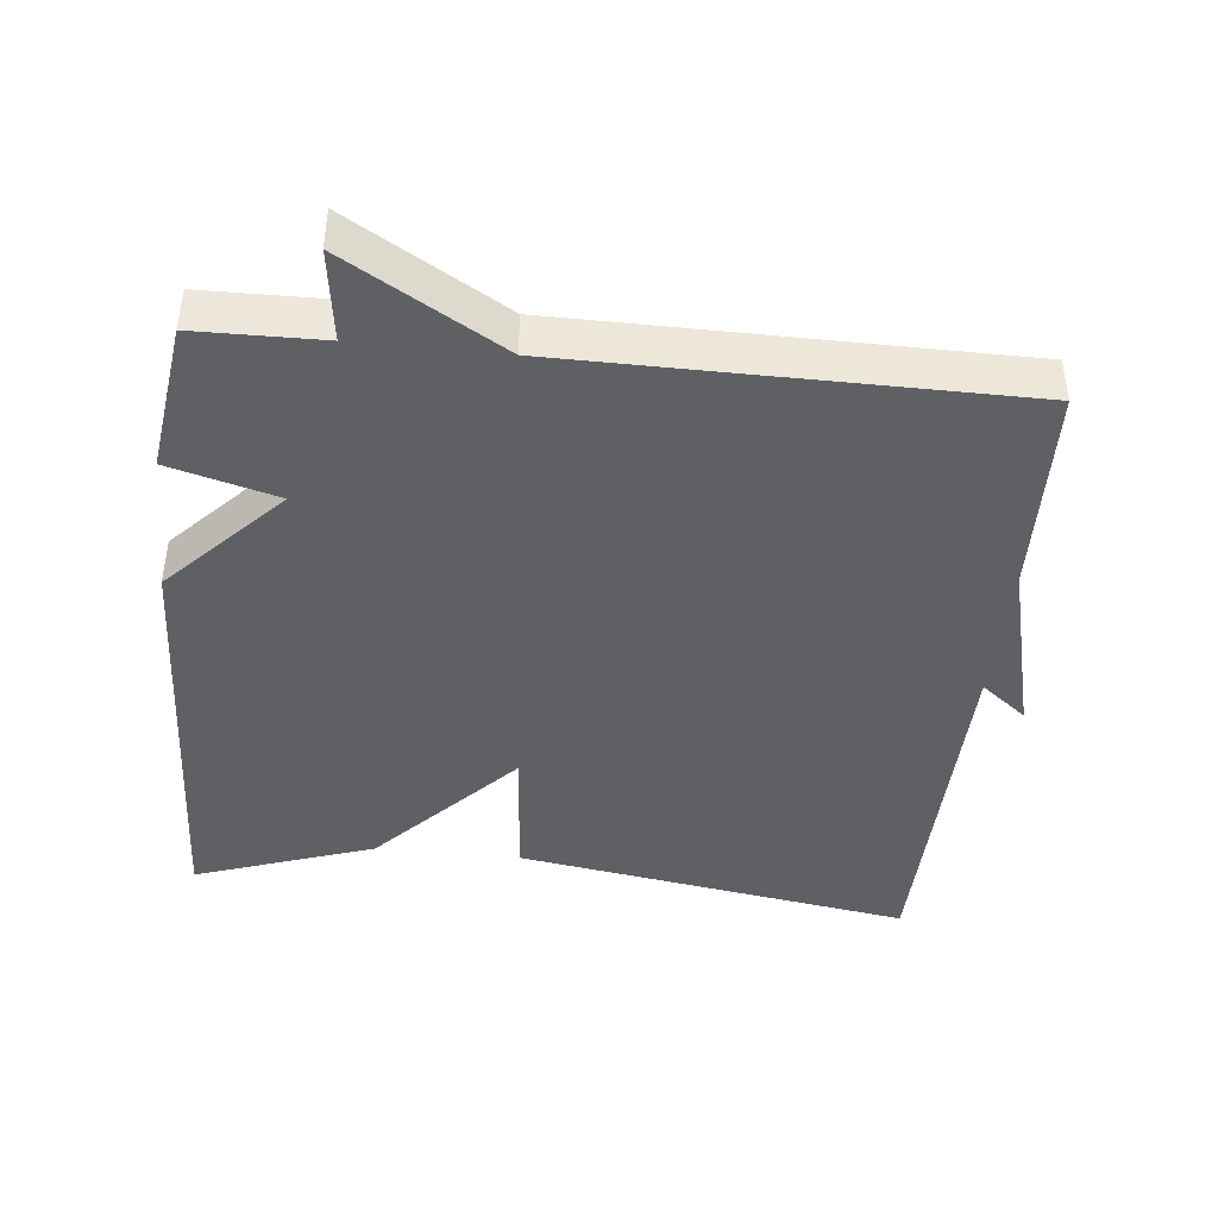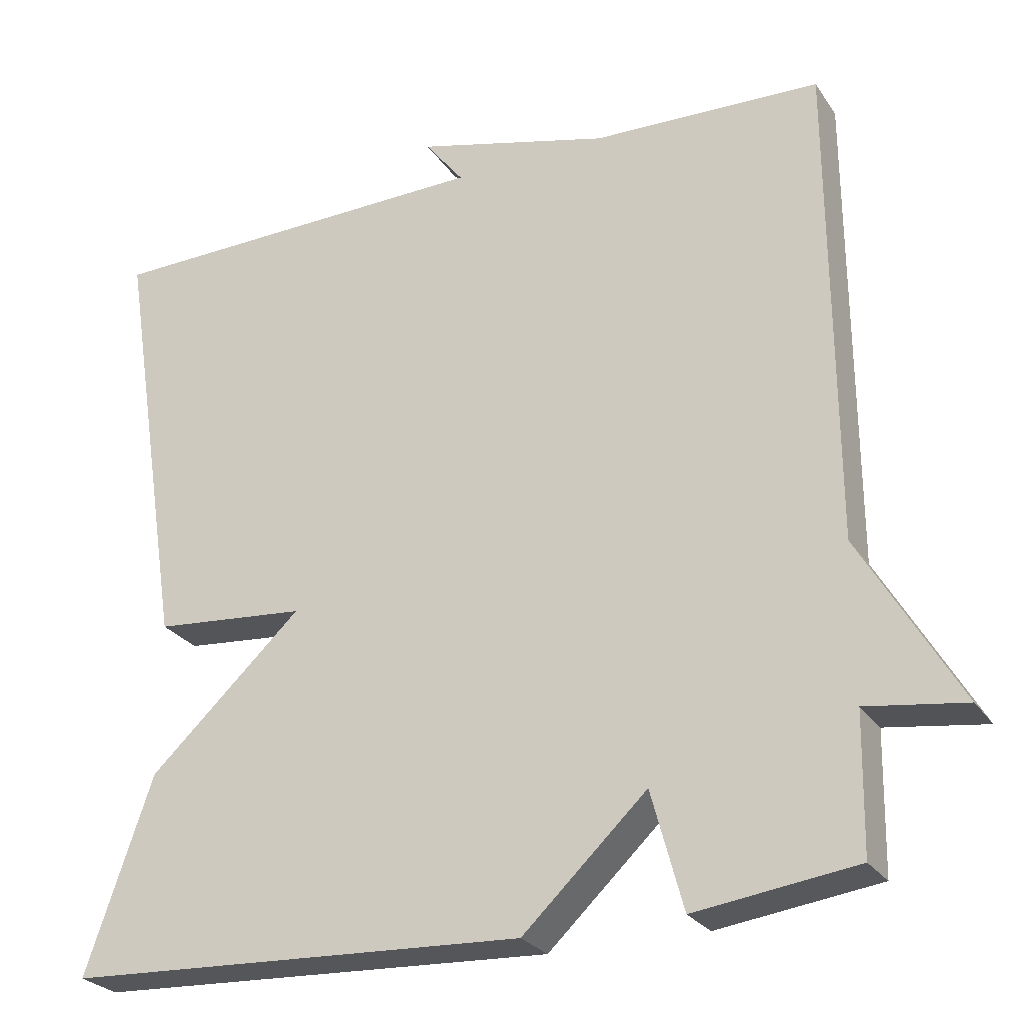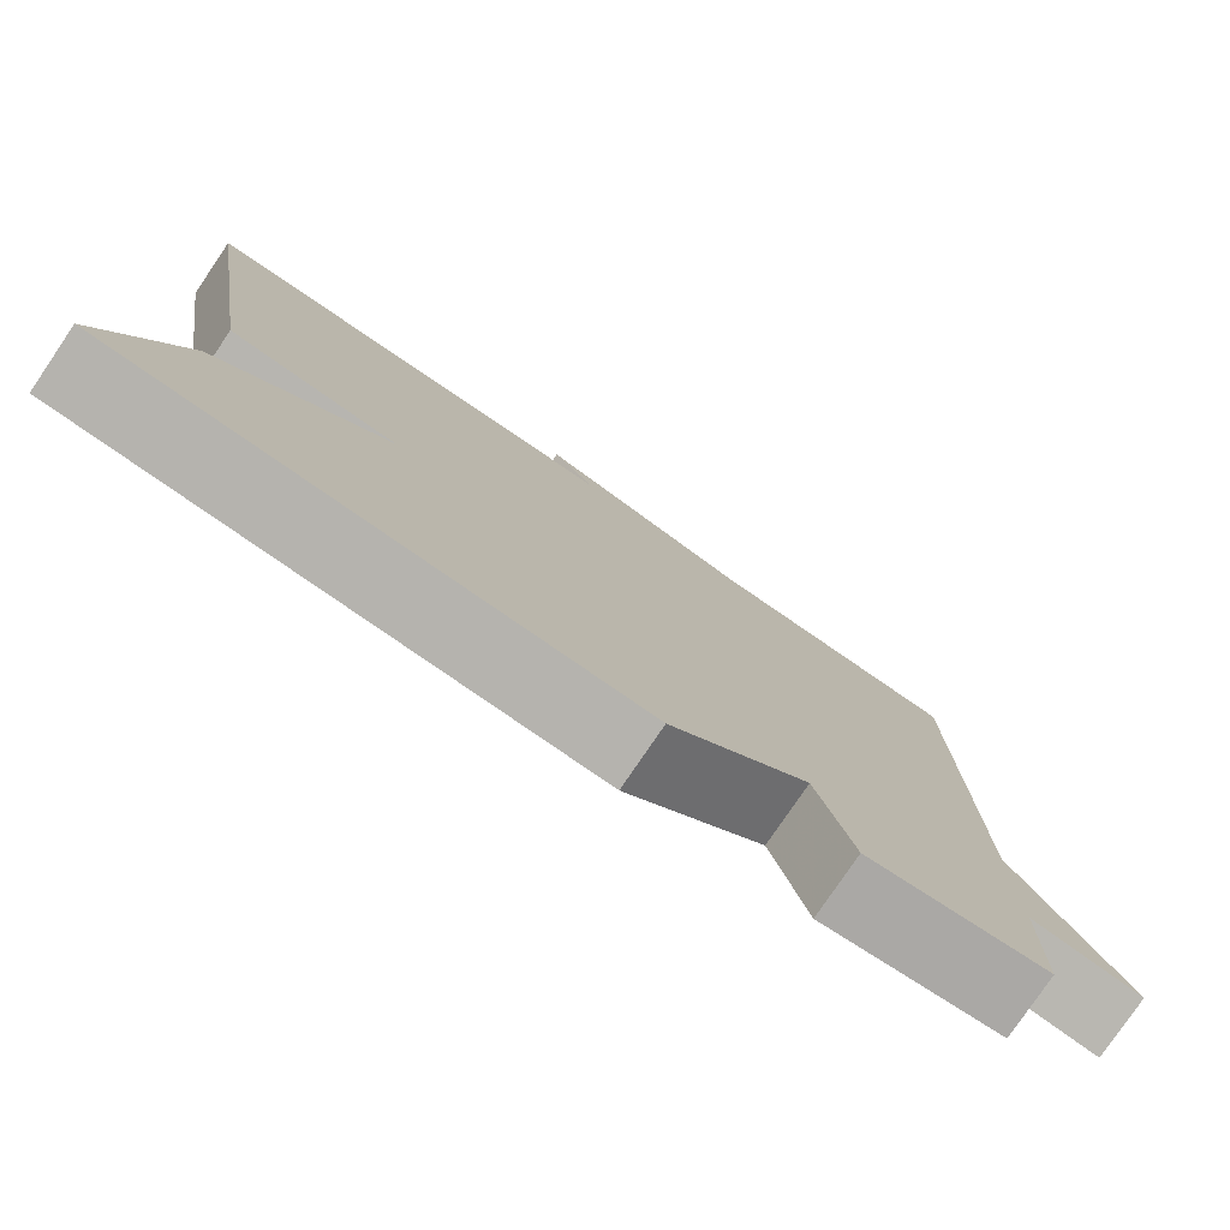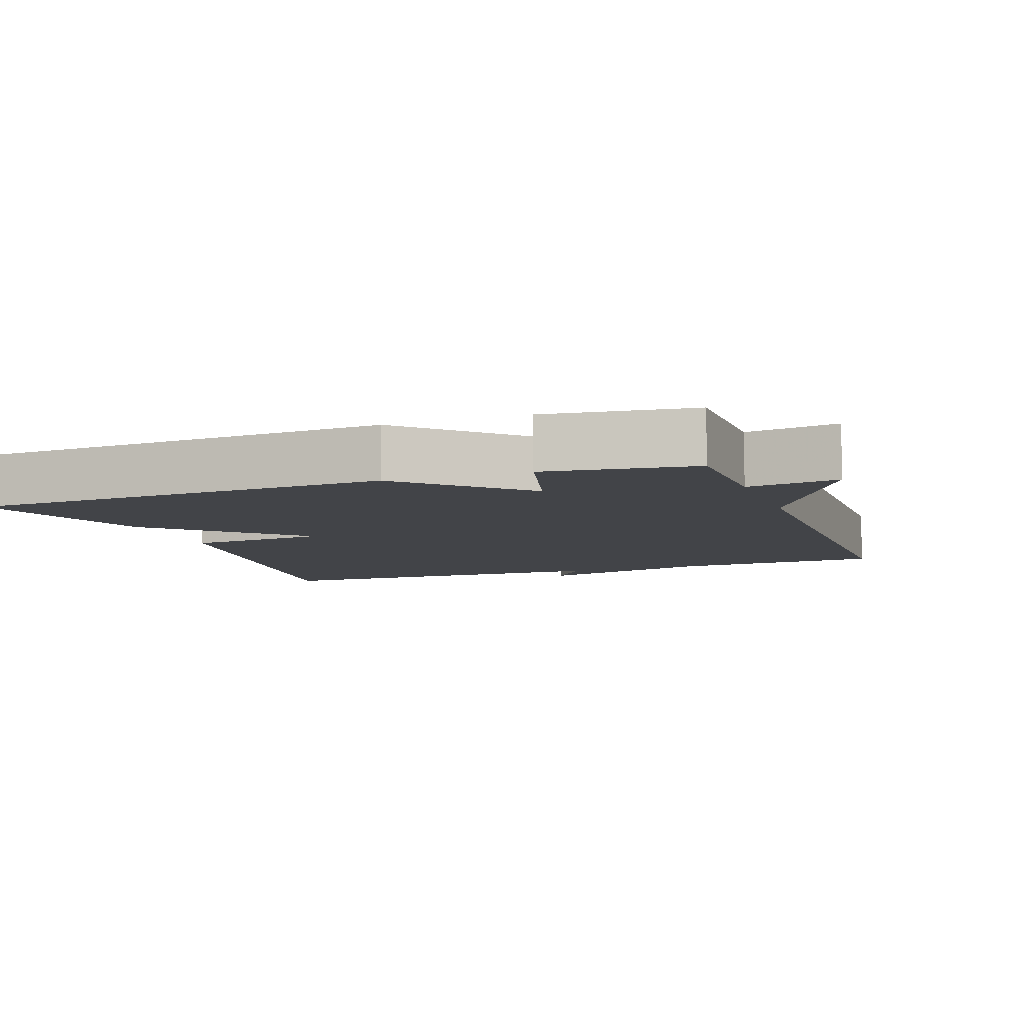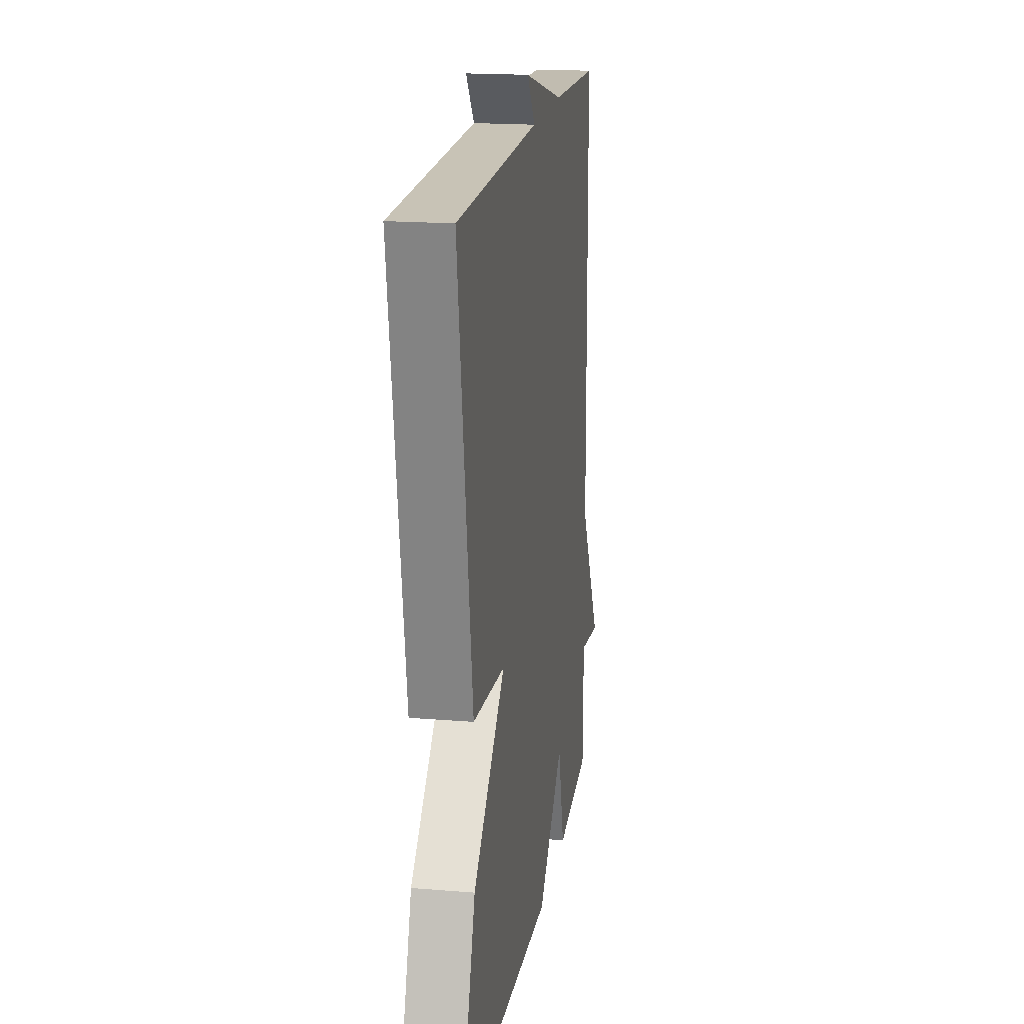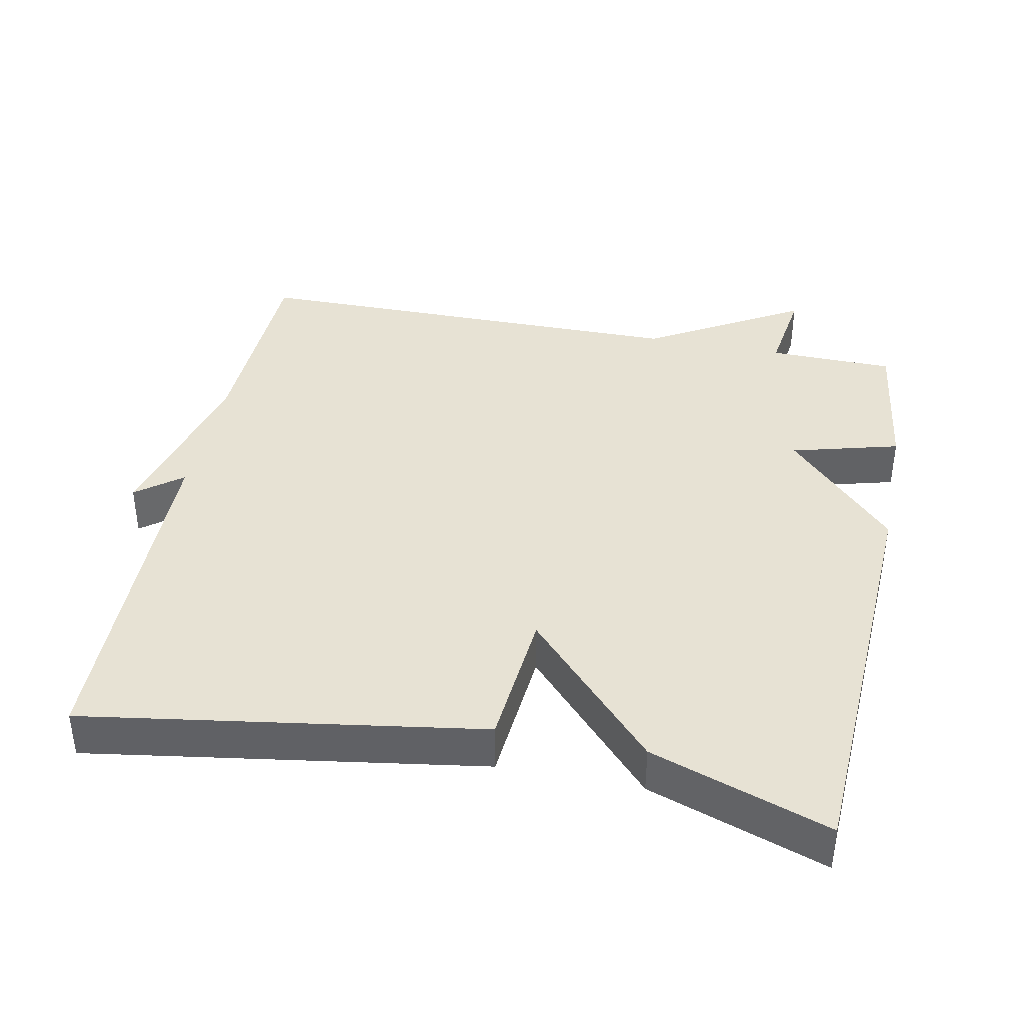
<metadata>
{"format":"obj","ext":"obj","renderer":"f3d","projection":"perspective","resolution":1024,"background":"white","views":[{"elev":-42.9,"azim":-96.0,"up":"+Y"},{"elev":-26.3,"azim":-153.6,"up":"+Z"},{"elev":-79.1,"azim":145.8,"up":"+Z"},{"elev":-8.0,"azim":-160.0,"up":"+Y"},{"elev":18.4,"azim":99.0,"up":"+Z"},{"elev":39.7,"azim":101.4,"up":"+Y"}]}
</metadata>
<code>
v -0.5 0.07 0.5
v -0.207 0.07 0.51
v 0.043 0.07 0.574
v -0.007 0.07 0.51
v 0.5 0.07 0.5
v 0.414 0.07 -0.051
v 0.218 0.07 -0.068
v 0.414 0.07 -0.251
v 0.5 0.07 -0.5
v -0.093 0.07 -0.528
v -0.252 0.07 -0.377
v -0.293 0.07 -0.528
v -0.5 0.07 -0.5
v -0.503 0.07 -0.324
v -0.63 0.07 -0.342
v -0.503 0.07 -0.124
v -0.5 0 0.5
v -0.207 0 0.51
v 0.043 0 0.574
v -0.007 0 0.51
v 0.5 0 0.5
v 0.414 0 -0.051
v 0.218 0 -0.068
v 0.414 0 -0.251
v 0.5 0 -0.5
v -0.093 0 -0.528
v -0.252 0 -0.377
v -0.293 0 -0.528
v -0.5 0 -0.5
v -0.503 0 -0.324
v -0.63 0 -0.342
v -0.503 0 -0.124
f 14 15 16
f 16 1 2
f 14 16 2
f 13 14 2
f 12 13 2
f 11 12 2
f 9 10 11
f 8 9 11
f 7 8 11
f 7 11 2
f 6 7 2
f 5 6 2
f 4 5 2
f 2 3 4
f 32 31 30
f 18 17 32
f 18 32 30
f 18 30 29
f 18 29 28
f 18 28 27
f 27 26 25
f 27 25 24
f 27 24 23
f 18 27 23
f 18 23 22
f 18 22 21
f 18 21 20
f 20 19 18
f 1 17 18 2
f 2 18 19 3
f 3 19 20 4
f 4 20 21 5
f 5 21 22 6
f 6 22 23 7
f 7 23 24 8
f 8 24 25 9
f 9 25 26 10
f 10 26 27 11
f 11 27 28 12
f 12 28 29 13
f 13 29 30 14
f 14 30 31 15
f 15 31 32 16
f 16 32 17 1

</code>
